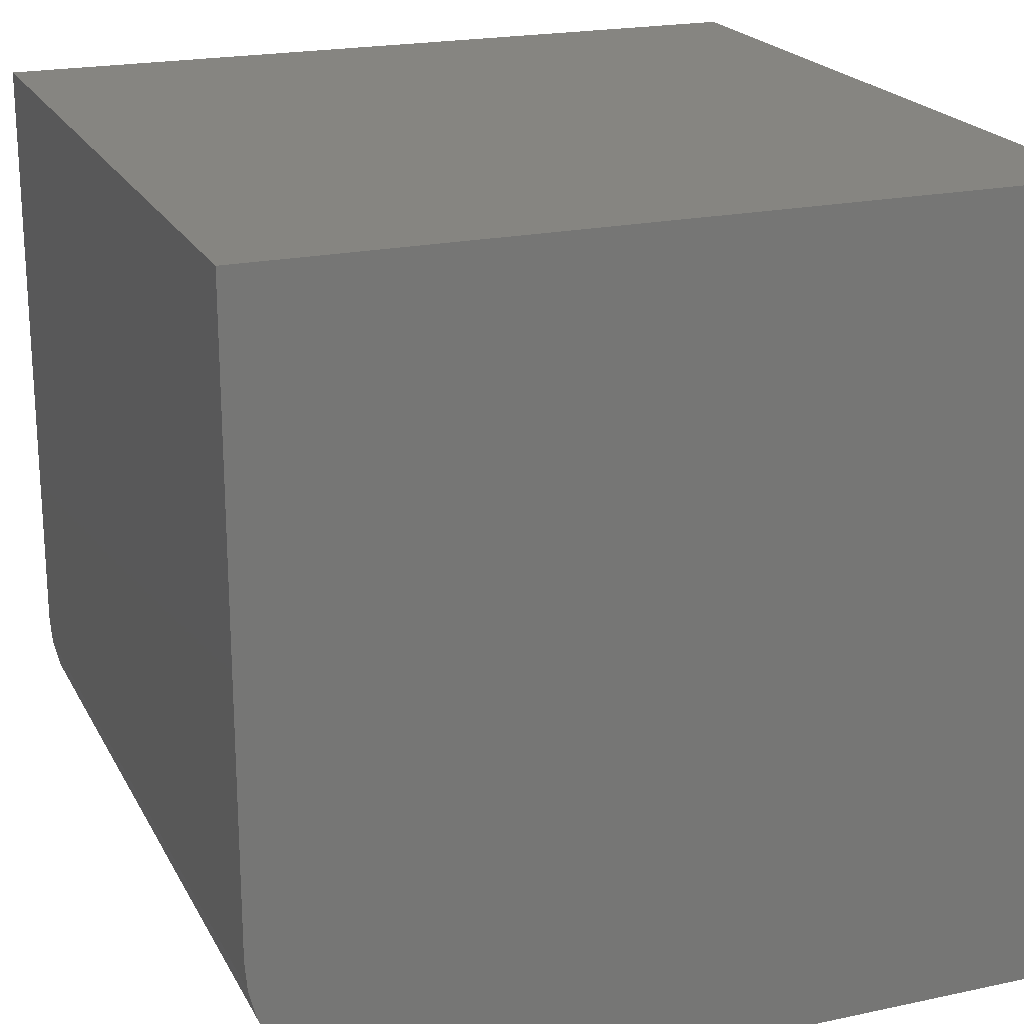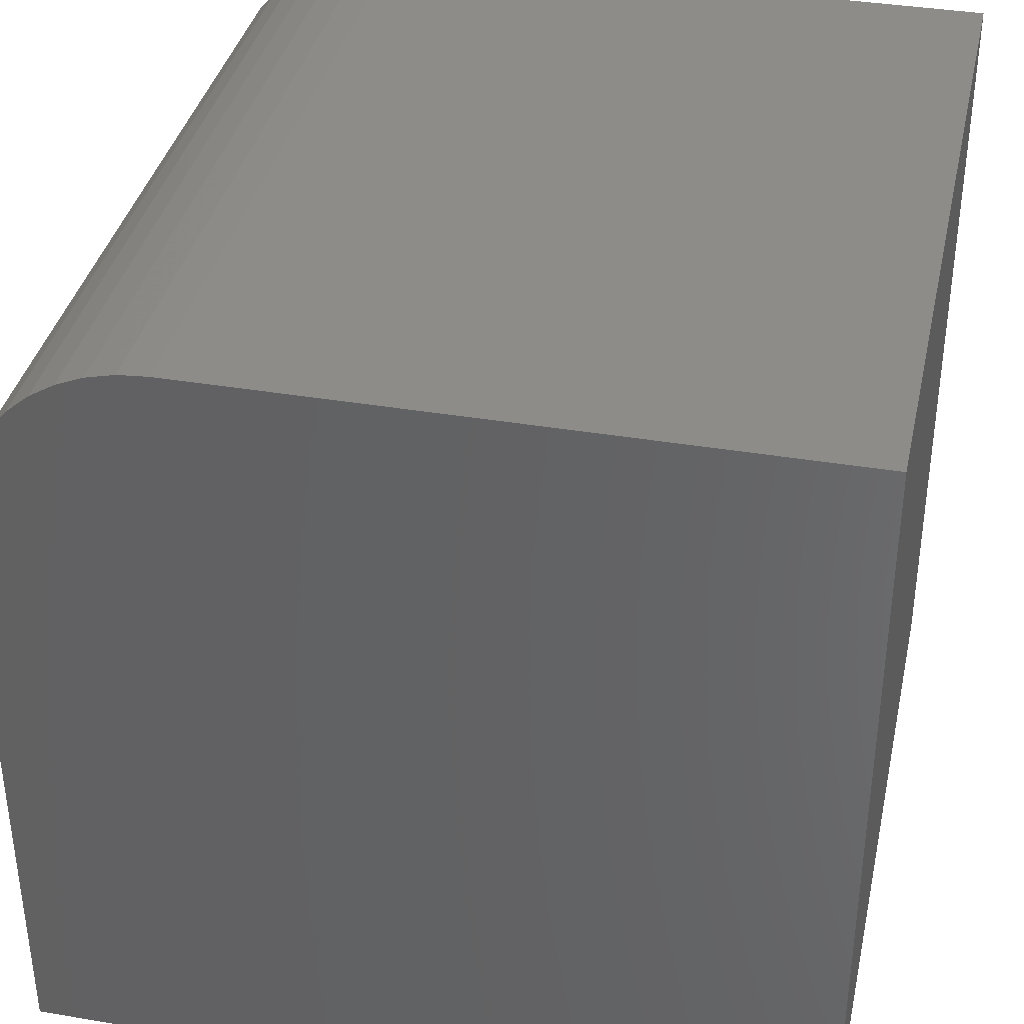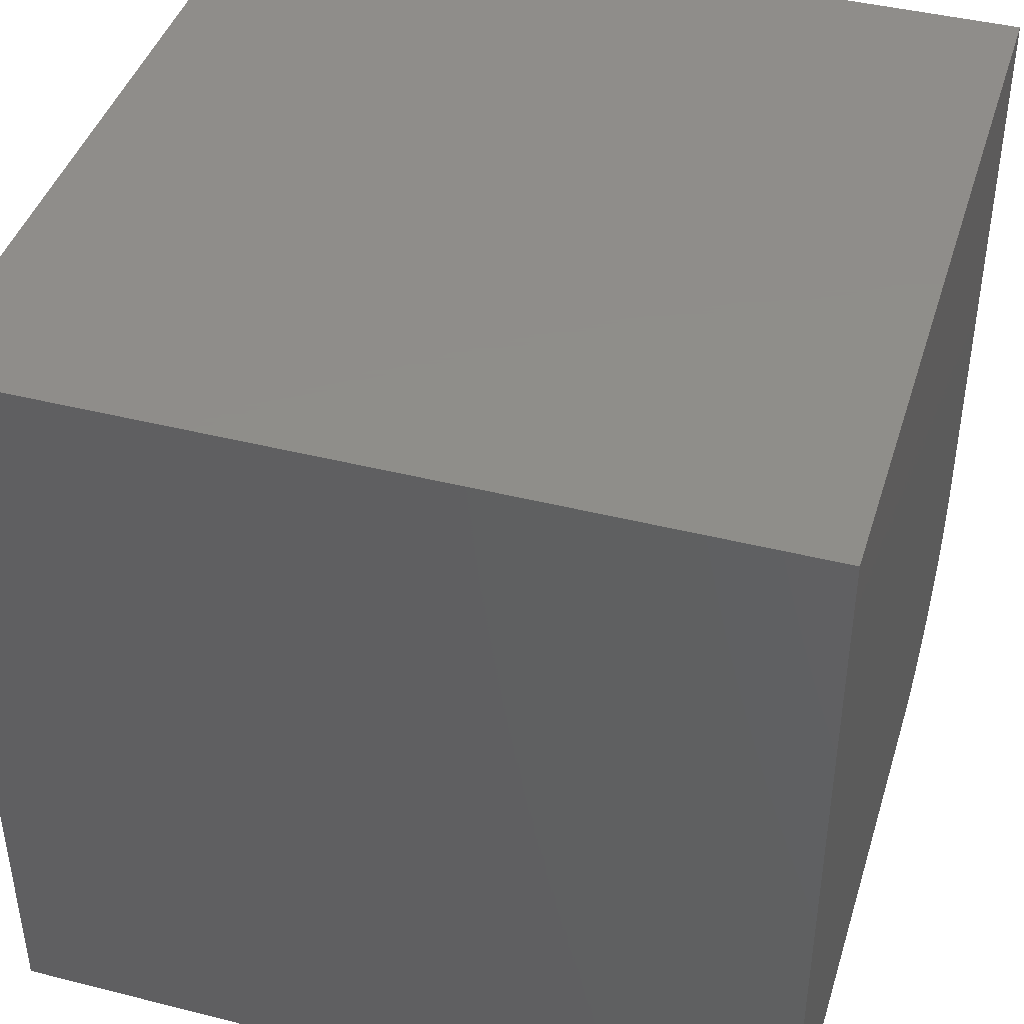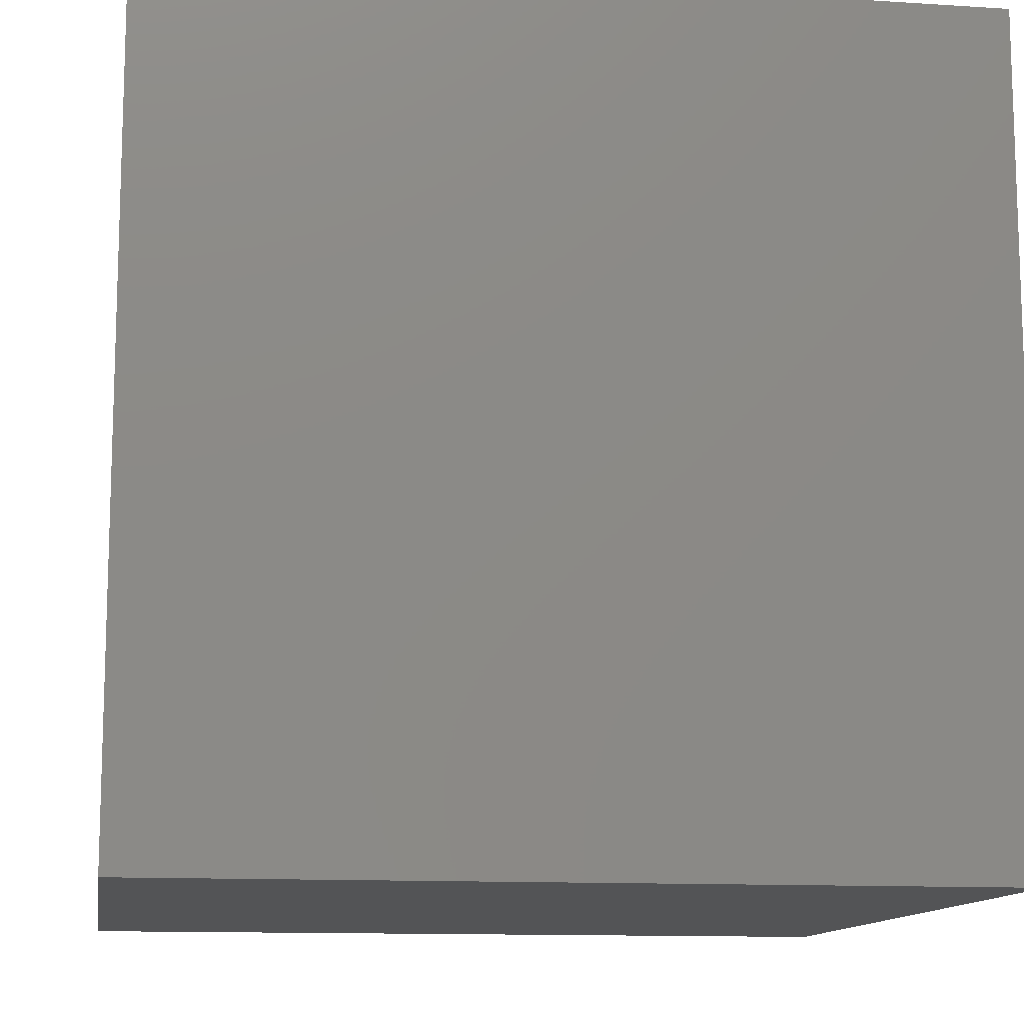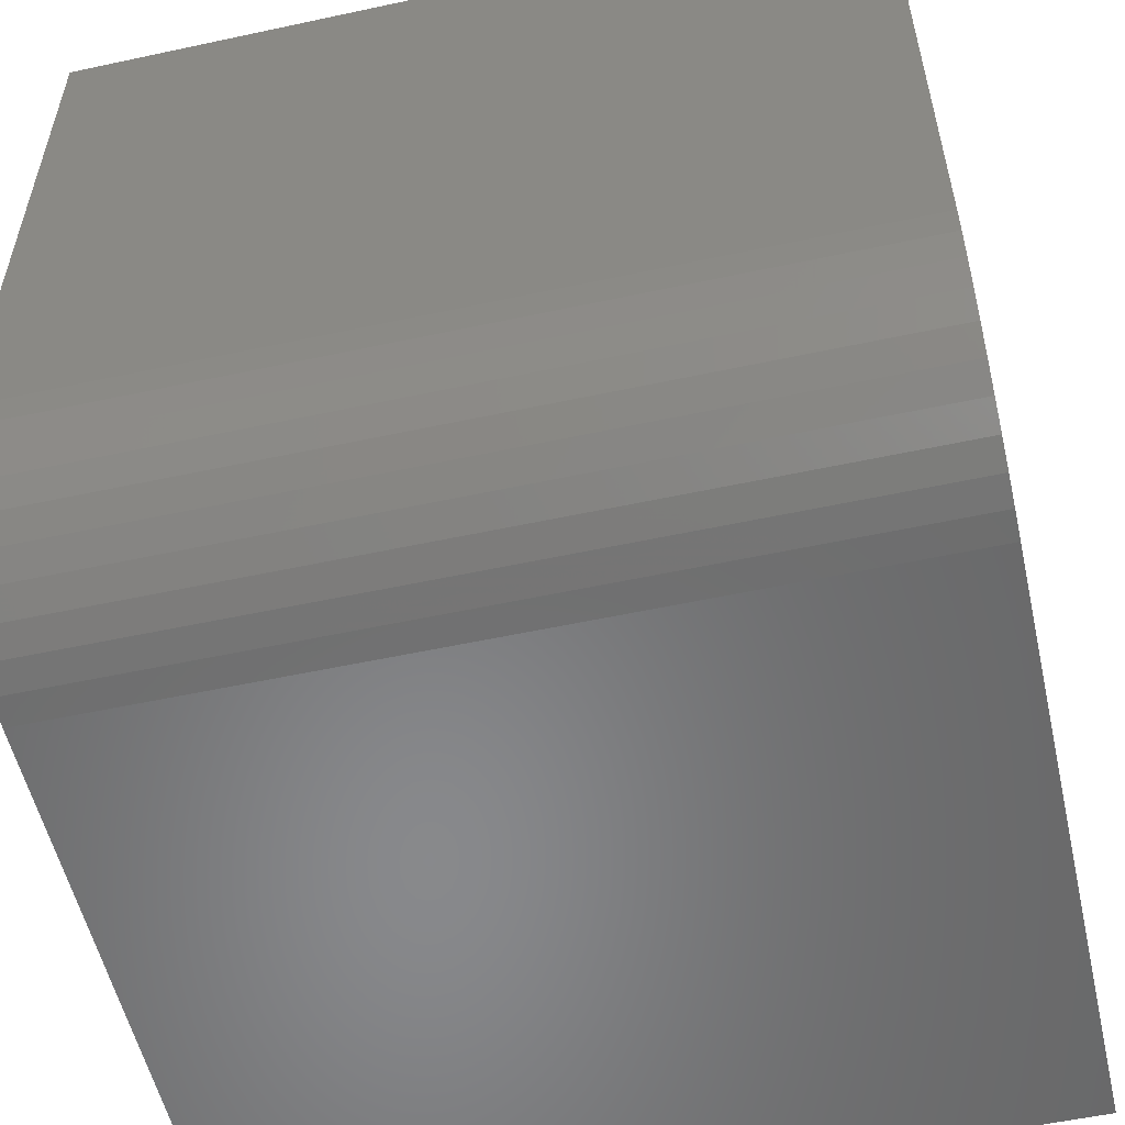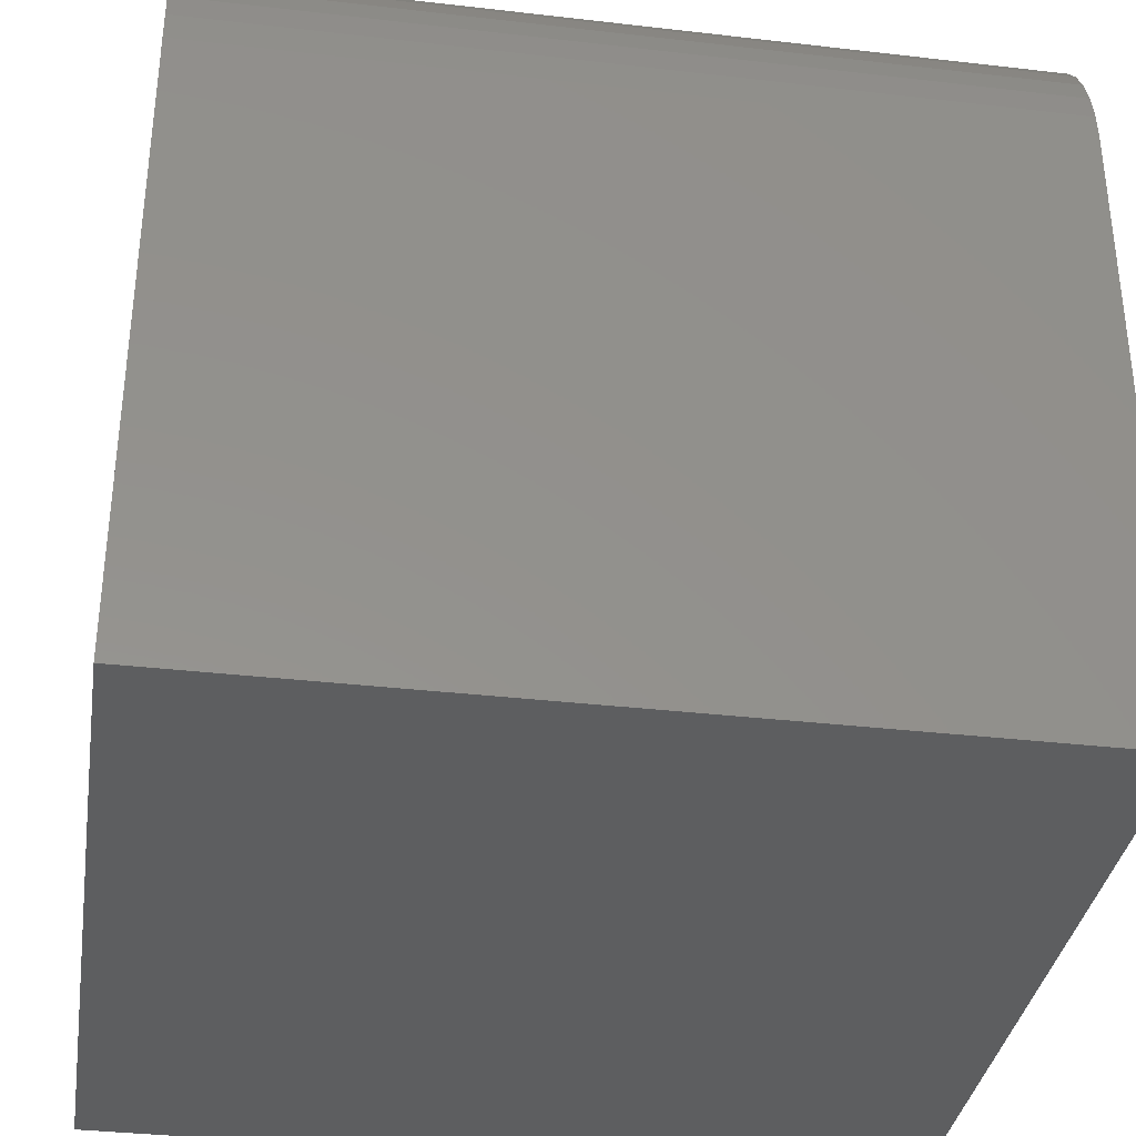
<metadata>
{"format":"stl","ext":"stl","renderer":"f3d","projection":"perspective","resolution":1024,"background":"white","views":[{"elev":20.8,"azim":68.9,"up":"+Y"},{"elev":37.2,"azim":102.3,"up":"+Z"},{"elev":42.5,"azim":-163.2,"up":"+Y"},{"elev":-12.1,"azim":171.3,"up":"+Z"},{"elev":-55.1,"azim":12.8,"up":"+Y"},{"elev":-34.9,"azim":-8.8,"up":"+Z"}]}
</metadata>
<code>
# stl→obj: 28 verts, 52 faces
v 0 0.1133 8.401
v 0 0.2523 8.736
v 0 2.315 10
v 0 10 0
v 0 0 0
v 0 10 10
v 0 0 7.685
v 0 0.0285 8.047
v 0 0.4421 9.046
v 0 0.678 9.322
v 0 0.9541 9.558
v 0 1.264 9.748
v 0 1.599 9.887
v 0 1.953 9.972
v 10 2.315 10
v 10 10 10
v 10 0 0
v 10 10 0
v 10 0 7.685
v 10 0.4421 9.046
v 10 0.2523 8.736
v 10 0.1133 8.401
v 10 0.0285 8.047
v 10 1.264 9.748
v 10 0.9541 9.558
v 10 1.599 9.887
v 10 1.953 9.972
v 10 0.678 9.322
f 1 2 3
f 4 5 6
f 6 5 7
f 6 7 3
f 3 7 8
f 3 8 1
f 2 9 3
f 3 9 10
f 3 10 11
f 12 13 11
f 11 13 14
f 11 14 3
f 15 16 3
f 3 16 6
f 17 18 19
f 19 18 16
f 19 16 15
f 20 21 15
f 21 22 15
f 15 22 23
f 15 23 19
f 24 25 26
f 26 25 27
f 27 25 15
f 15 25 28
f 15 28 20
f 4 18 5
f 5 18 17
f 16 18 6
f 6 18 4
f 7 5 19
f 19 5 17
f 15 3 14
f 15 14 27
f 27 14 13
f 27 13 26
f 26 13 12
f 26 12 24
f 24 12 11
f 24 11 25
f 25 11 10
f 25 10 28
f 28 10 9
f 28 9 20
f 20 9 2
f 20 2 21
f 21 2 1
f 21 1 22
f 22 1 8
f 22 8 23
f 23 8 7
f 23 7 19

</code>
